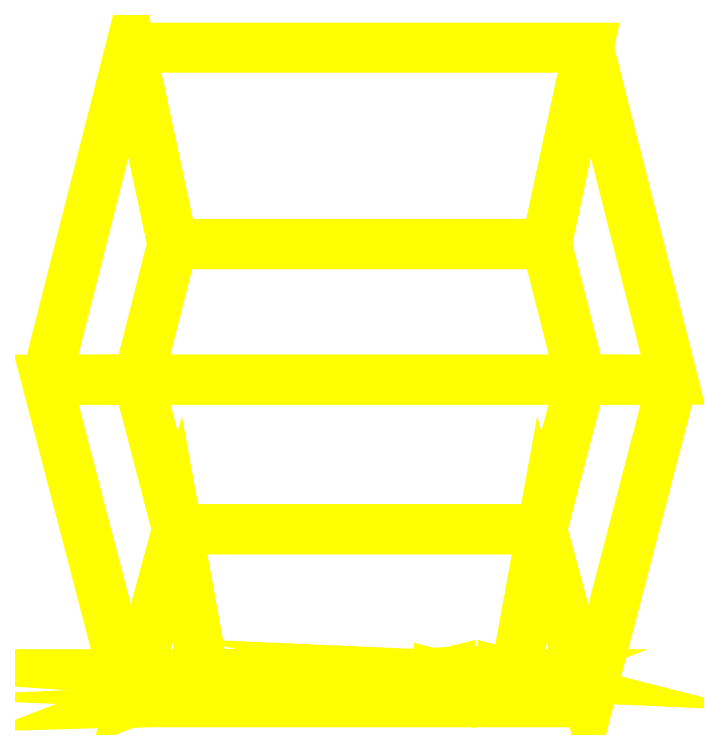
<metadata>
{"format":"dxf","ext":"dxf","renderer":"ezdxf+matplotlib","layout":"modelspace","background":"white","min_lineweight":24,"dpi":150}
</metadata>
<code>
0
SECTION
2
ENTITIES
0
3DFACE
8
TURRET
10
-0.49
20
0.71
30
0
11
-0.4
21
0.29
31
0.65
12
0.4
22
0.29
32
0.65
13
0.49
23
0.71
33
0
0
3DFACE
8
TURRET
10
0.49
20
0.71
30
0
11
0.4
21
0.29
31
0.65
12
0.4735
22
-1e-16
32
0.65
13
0.67
23
-2e-16
33
0
0
3DFACE
8
TURRET
10
-0.67
20
2e-16
30
0
11
-0.4735
21
1e-16
31
0.65
12
-0.4
22
0.29
32
0.65
13
-0.49
23
0.71
33
0
0
3DFACE
8
TURRET
10
-0.49
20
-0.69
30
0
11
-0.39
21
-0.32
31
0.65
12
-0.4735
22
1e-16
32
0.65
13
-0.67
23
2e-16
33
0
0
3DFACE
8
TURRET
10
0.67
20
-2e-16
30
0
11
0.4735
21
-1e-16
31
0.65
12
0.39
22
-0.32
32
0.65
13
0.49
23
-0.69
33
0
0
3DFACE
8
TURRET
10
0.49
20
-0.69
30
0
11
0.39
21
-0.32
31
0.65
12
0.3334
22
-0.63
32
0.57
13
0.3334
23
-0.63
33
0.57
0
3DFACE
8
TURRET
10
-0.3334
20
-0.63
30
0.57
11
-0.3334
21
-0.63
31
0.57
12
-0.39
22
-0.32
32
0.65
13
-0.49
23
-0.69
33
0
0
3DFACE
8
TURRET
10
0.49
20
-0.69
30
0
11
0.25
21
-0.6795
31
0.1
12
0.25
22
-0.6795
32
0.1
13
-0.49
23
-0.69
33
0
0
3DFACE
8
TURRET
10
0.3334
20
-0.63
30
0.57
11
0.39
21
-0.32
31
0.65
12
-0.39
22
-0.32
32
0.65
13
-0.3334
23
-0.63
33
0.57
0
3DFACE
8
TURRET
10
0.39
20
-0.32
30
0.65
11
0.4735
21
-1e-16
31
0.65
12
-0.4735
22
1e-16
32
0.65
13
-0.39
23
-0.32
33
0.65
0
3DFACE
8
TURRET
10
0.4735
20
-1e-16
30
0.65
11
0.4
21
0.29
31
0.65
12
-0.4
22
0.29
32
0.65
13
-0.4735
23
1e-16
33
0.65
0
3DFACE
8
TURRET
10
0.33
20
-0.6711
30
0.18
11
0.3066
21
-0.6651
31
0.2366
12
0.3066
22
-0.6256
32
0.2366
13
0.33
23
-0.6316
33
0.18
0
3DFACE
8
TURRET
10
0.3066
20
-0.6651
30
0.2366
11
0.25
21
-0.6626
31
0.26
12
0.25
22
-0.6232
32
0.26
13
0.3066
23
-0.6256
33
0.2366
0
3DFACE
8
TURRET
10
0.25
20
-0.6626
30
0.26
11
0.1934
21
-0.6651
31
0.2366
12
0.1934
22
-0.6256
32
0.2366
13
0.25
23
-0.6232
33
0.26
0
3DFACE
8
TURRET
10
0.1934
20
-0.6651
30
0.2366
11
0.17
21
-0.6711
31
0.18
12
0.17
22
-0.6316
32
0.18
13
0.1934
23
-0.6256
33
0.2366
0
3DFACE
8
TURRET
10
0.17
20
-0.6711
30
0.18
11
0.1934
21
-0.677
31
0.1234
12
0.1934
22
-0.6375
32
0.1234
13
0.17
23
-0.6316
33
0.18
0
3DFACE
8
TURRET
10
0.1934
20
-0.677
30
0.1234
11
0.25
21
-0.6795
31
0.1
12
0.25
22
-0.64
32
0.1
13
0.1934
23
-0.6375
33
0.1234
0
3DFACE
8
TURRET
10
0.25
20
-0.6795
30
0.1
11
0.3066
21
-0.677
31
0.1234
12
0.3066
22
-0.6375
32
0.1234
13
0.25
23
-0.64
33
0.1
0
3DFACE
8
TURRET
10
0.3066
20
-0.677
30
0.1234
11
0.33
21
-0.6711
31
0.18
12
0.33
22
-0.6316
32
0.18
13
0.3066
23
-0.6375
33
0.1234
0
3DFACE
8
TURRET
10
0.3066
20
-0.6256
30
0.2366
11
0.25
21
-0.6232
31
0.26
12
0.1934
22
-0.6256
32
0.2366
13
0.33
23
-0.6316
33
0.18
0
3DFACE
8
TURRET
10
0.33
20
-0.6316
30
0.18
11
0.1934
21
-0.6256
31
0.2366
12
0.17
22
-0.6316
32
0.18
13
0.3066
23
-0.6375
33
0.1234
0
3DFACE
8
TURRET
10
0.3066
20
-0.6375
30
0.1234
11
0.17
21
-0.6316
31
0.18
12
0.1934
22
-0.6375
32
0.1234
13
0.25
23
-0.64
33
0.1
0
3DFACE
8
TURRET
10
0.25
20
-0.6795
30
0.1
11
0.1934
21
-0.677
31
0.1234
12
0.1934
22
-0.677
32
0.1234
13
-0.49
23
-0.69
33
0
0
3DFACE
8
TURRET
10
0.1934
20
-0.677
30
0.1234
11
0.17
21
-0.6711
31
0.18
12
0.17
22
-0.6711
32
0.18
13
-0.49
23
-0.69
33
0
0
3DFACE
8
TURRET
10
0.49
20
-0.69
30
0
11
0.3066
21
-0.677
31
0.1234
12
0.3066
22
-0.677
32
0.1234
13
0.25
23
-0.6795
33
0.1
0
3DFACE
8
TURRET
10
0.49
20
-0.69
30
0
11
0.33
21
-0.6711
31
0.18
12
0.33
22
-0.6711
32
0.18
13
0.3066
23
-0.677
33
0.1234
0
3DFACE
8
TURRET
10
0.49
20
-0.69
30
0
11
0.3334
21
-0.63
31
0.57
12
0.3066
22
-0.6651
32
0.2366
13
0.33
23
-0.6711
33
0.18
0
3DFACE
8
TURRET
10
0.17
20
-0.6711
30
0.18
11
0.1934
21
-0.6651
31
0.2366
12
-0.3334
22
-0.63
32
0.57
13
-0.49
23
-0.69
33
0
0
3DFACE
8
TURRET
10
0.3334
20
-0.63
30
0.57
11
0.3334
21
-0.63
31
0.57
12
0.25
22
-0.6626
32
0.26
13
0.3066
23
-0.6651
33
0.2366
0
3DFACE
8
TURRET
10
0.25
20
-0.6626
30
0.26
11
0.3334
21
-0.63
31
0.57
12
-0.3334
22
-0.63
32
0.57
13
0.1934
23
-0.6651
33
0.2366
0
VIEWPORT
8
0
10
144.7
20
101.2
30
0
40
391.1
41
222.2
68
     2
69
     1
0
VIEWPORT
8
0
10
139.2
20
100.8
30
0
40
222.8
41
161.3
68
     1
69
     2
0
ENDSEC
0
EOF

</code>
